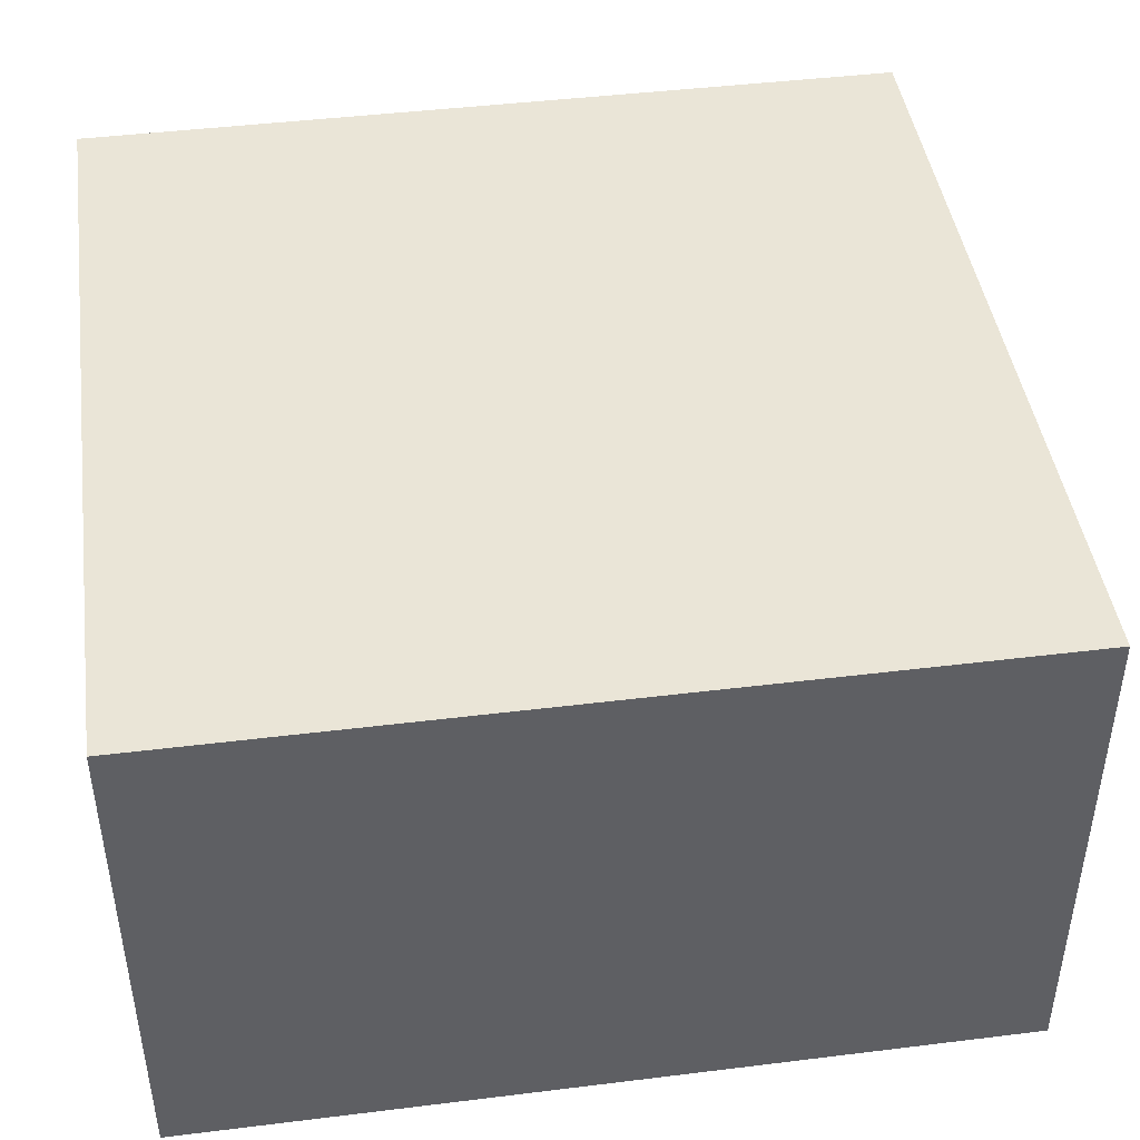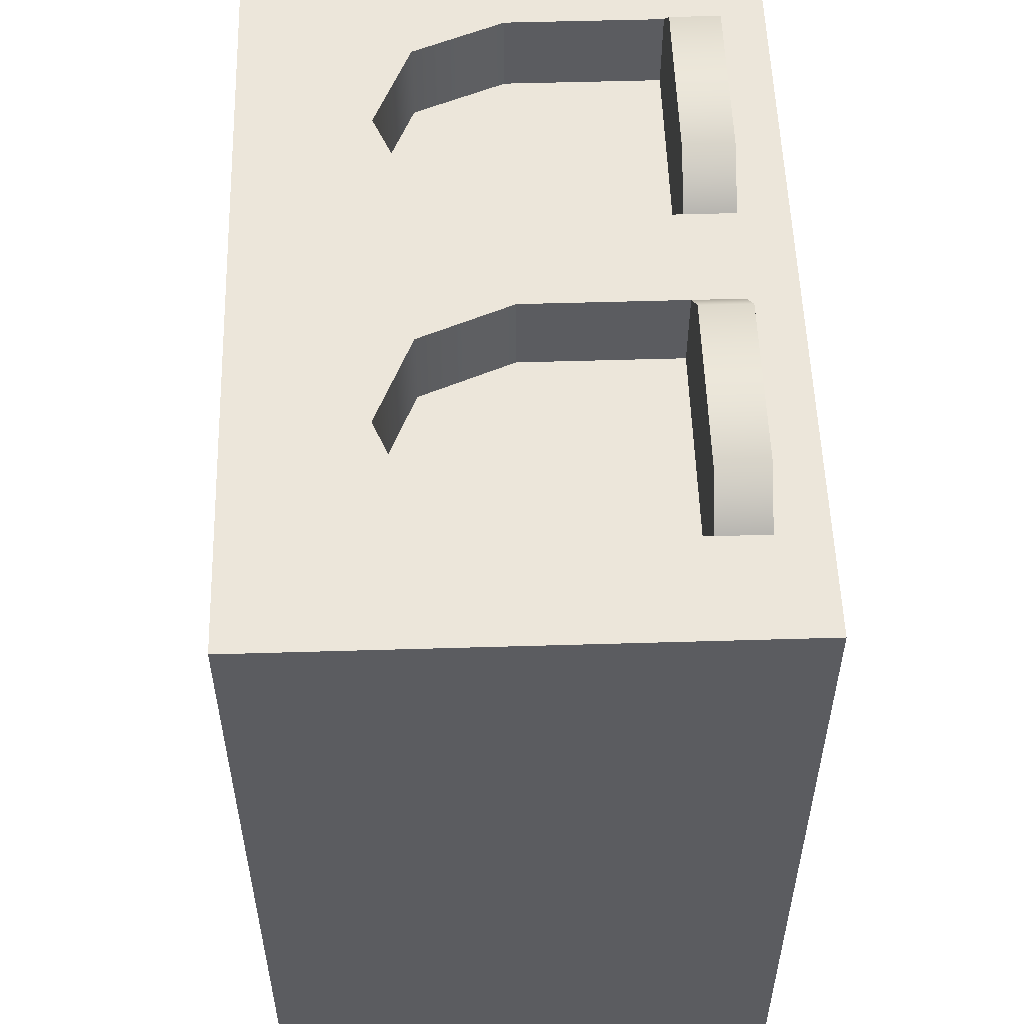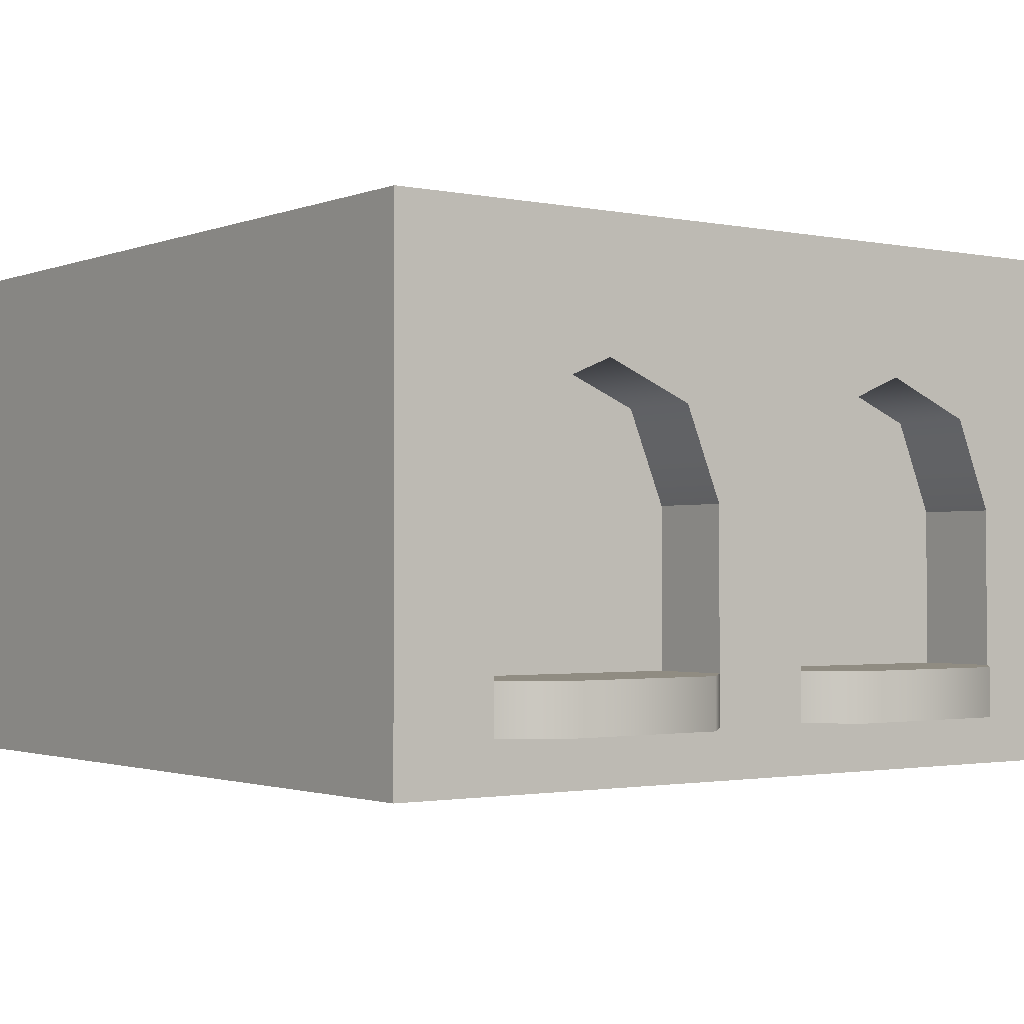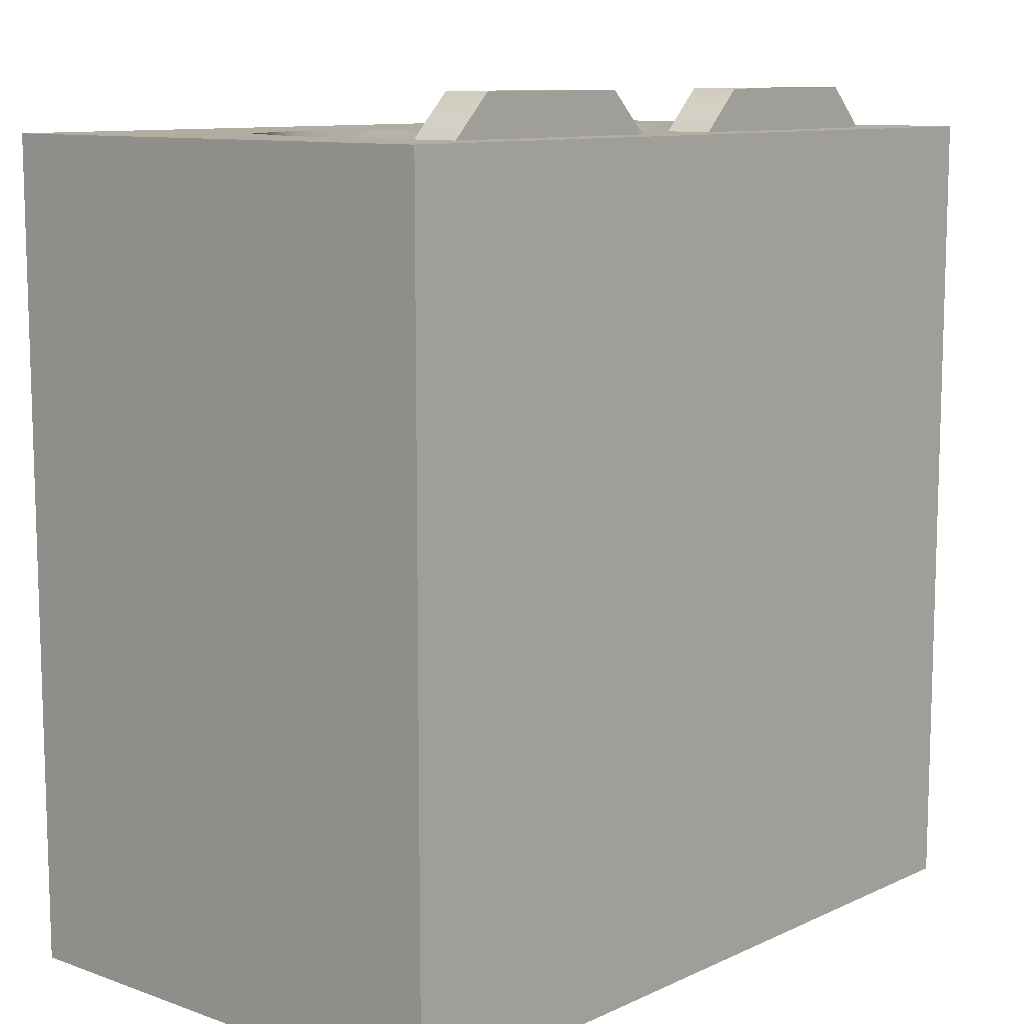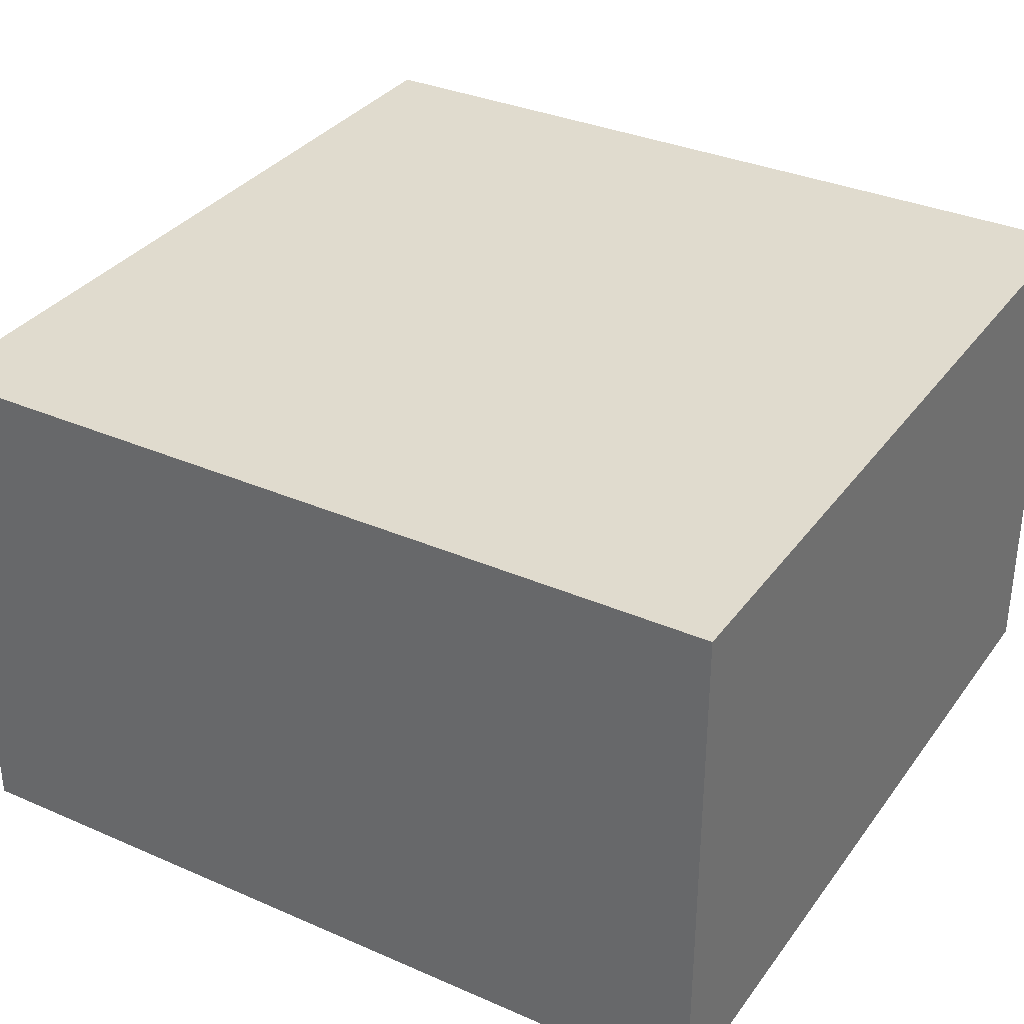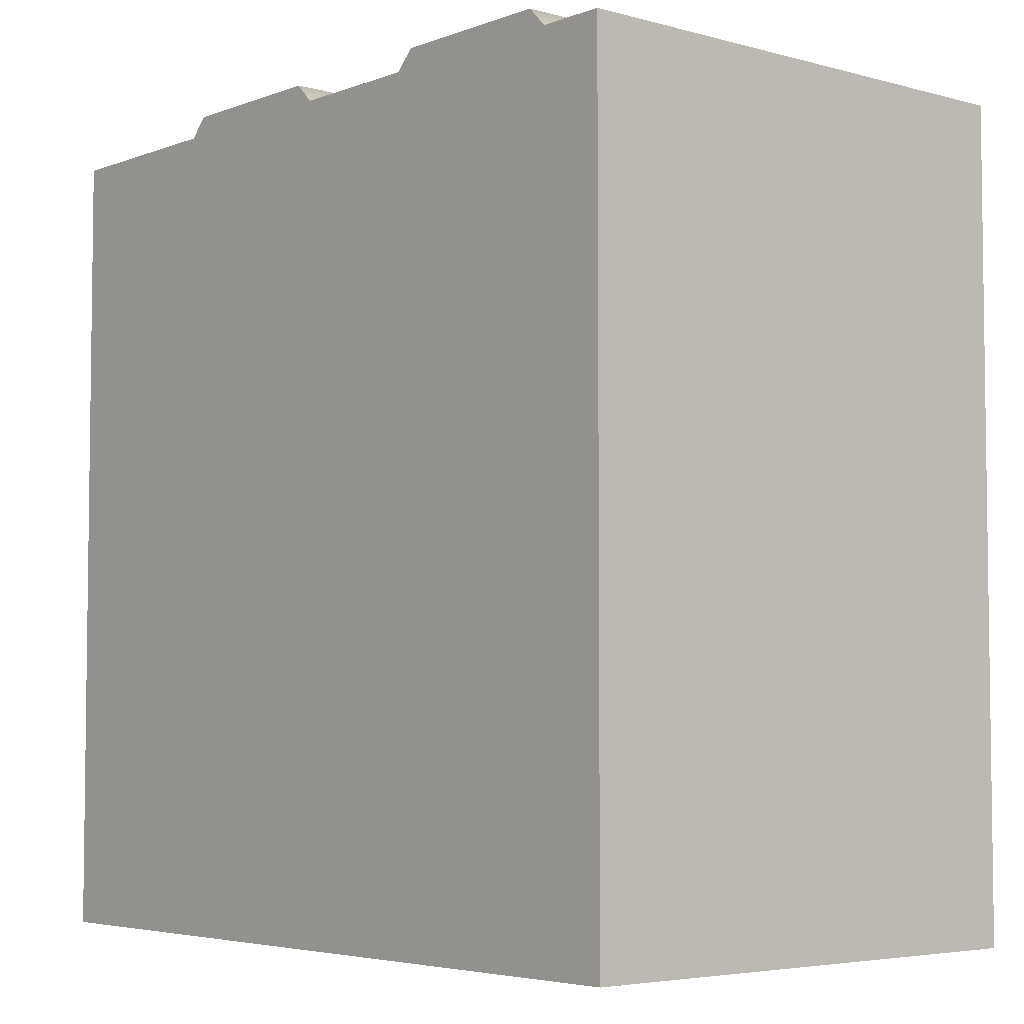
<metadata>
{"format":"obj","ext":"obj","renderer":"f3d","projection":"perspective","resolution":1024,"background":"white","views":[{"elev":44.2,"azim":-98.2,"up":"+Y"},{"elev":54.5,"azim":-91.8,"up":"+Z"},{"elev":-1.6,"azim":-36.5,"up":"+Y"},{"elev":10.4,"azim":-48.6,"up":"+Z"},{"elev":33.7,"azim":120.7,"up":"+Y"},{"elev":-4.7,"azim":49.4,"up":"+Z"}]}
</metadata>
<code>
g building-windows-sills-round
v 0.2188 0.4662 0.475 1 1 1
v 0.2188 0.4662 0.375 1 1 1
v 0.1083 0.4205 0.475 1 1 1
v 0.1083 0.4205 0.375 1 1 1
v 0.0625 0.31 0.375 1 1 1
v 0.0625 0.31 0.475 1 1 1
v -0.3292 0.4205 0.375 1 1 1
v -0.375 0.31 0.375 1 1 1
v -0.3292 0.4205 0.475 1 1 1
v -0.375 0.31 0.475 1 1 1
v -0.1083 0.4205 0.475 1 1 1
v -0.1083 0.4205 0.375 1 1 1
v -0.2188 0.4662 0.475 1 1 1
v -0.2188 0.4662 0.375 1 1 1
v 0.375 0.12 0.475 1 1 1
v 0.325 0.12 0.525 1 1 1
v 0.375 0.12 0.375 1 1 1
v 0.0625 0.12 0.375 1 1 1
v 0.1125 0.12 0.525 1 1 1
v 0.0625 0.12 0.475 1 1 1
v -0.0625 0.06 0.475 1 1 1
v -0.375 0.06 0.475 1 1 1
v -0.1125 0.06 0.525 1 1 1
v -0.325 0.06 0.525 1 1 1
v 0.325 0.06 0.525 1 1 1
v 0.1125 0.06 0.525 1 1 1
v 0.375 0.06 0.475 1 1 1
v 0.0625 0.06 0.475 1 1 1
v -0.1125 0.12 0.525 1 1 1
v -0.325 0.12 0.525 1 1 1
v -0.375 0.12 0.375 1 1 1
v -0.375 0.12 0.475 1 1 1
v 0.5 0.625 0.475 1 1 1
v -0.5 0.625 0.475 1 1 1
v 0.5 0.625 -0.525 1 1 1
v -0.5 0.625 -0.525 1 1 1
v -0.0625 0.12 0.375 1 1 1
v -0.0625 0.31 0.375 1 1 1
v -0.0625 0.12 0.475 1 1 1
v -0.0625 0.31 0.475 1 1 1
v -0.5 0 -0.525 1 1 1
v -0.5 0 0.475 1 1 1
v 0.5 0 -0.525 1 1 1
v 0.5 0 0.475 1 1 1
v 0.375 0.31 0.375 1 1 1
v 0.375 0.31 0.475 1 1 1
v 0.3292 0.4205 0.375 1 1 1
v 0.3292 0.4205 0.475 1 1 1
f 3 2 1
f 2 3 4
f 3 5 4
f 5 3 6
f 9 8 7
f 8 9 10
f 13 12 11
f 12 13 14
f 17 16 15
f 16 17 18
f 16 18 19
f 19 18 20
f 23 22 21
f 22 23 24
f 16 26 25
f 26 16 19
f 25 28 27
f 28 25 26
f 29 24 23
f 24 29 30
f 10 31 8
f 31 10 32
f 35 34 33
f 34 35 36
f 39 38 37
f 38 39 40
f 42 36 41
f 36 42 34
f 33 43 35
f 43 33 44
f 6 18 5
f 18 6 20
f 36 43 41
f 43 36 35
f 42 43 44
f 43 42 41
f 15 45 17
f 45 15 46
f 46 47 45
f 47 46 48
f 40 12 38
f 12 40 11
f 9 14 13
f 14 9 7
f 1 47 48
f 47 1 2
f 16 27 15
f 27 16 25
f 19 28 26
f 28 19 20
f 24 32 22
f 32 24 30
f 29 21 39
f 21 29 23
f 37 29 39
f 29 37 31
f 29 31 30
f 30 31 32
f 34 10 9
f 34 32 10
f 34 9 13
f 34 22 32
f 34 13 1
f 11 1 13
f 42 22 34
f 34 1 33
f 22 42 21
f 11 3 1
f 48 33 1
f 11 6 3
f 40 6 11
f 46 33 48
f 15 33 46
f 39 6 40
f 39 20 6
f 39 28 20
f 21 28 39
f 27 33 15
f 28 21 27
f 42 27 21
f 27 44 33
f 44 27 42
f 38 31 37
f 31 38 8
f 8 38 12
f 8 12 7
f 7 12 14
f 45 18 17
f 18 45 5
f 5 45 47
f 5 47 4
f 4 47 2
g building-windows-sills-round
f 3 2 1
f 2 3 4
f 3 5 4
f 5 3 6
f 9 8 7
f 8 9 10
f 13 12 11
f 12 13 14
f 17 16 15
f 16 17 18
f 16 18 19
f 19 18 20
f 23 22 21
f 22 23 24
f 16 26 25
f 26 16 19
f 25 28 27
f 28 25 26
f 29 24 23
f 24 29 30
f 10 31 8
f 31 10 32
f 35 34 33
f 34 35 36
f 39 38 37
f 38 39 40
f 42 36 41
f 36 42 34
f 33 43 35
f 43 33 44
f 6 18 5
f 18 6 20
f 36 43 41
f 43 36 35
f 42 43 44
f 43 42 41
f 15 45 17
f 45 15 46
f 46 47 45
f 47 46 48
f 40 12 38
f 12 40 11
f 9 14 13
f 14 9 7
f 1 47 48
f 47 1 2
f 16 27 15
f 27 16 25
f 19 28 26
f 28 19 20
f 24 32 22
f 32 24 30
f 29 21 39
f 21 29 23
f 37 29 39
f 29 37 31
f 29 31 30
f 30 31 32
f 34 10 9
f 34 32 10
f 34 9 13
f 34 22 32
f 34 13 1
f 11 1 13
f 42 22 34
f 34 1 33
f 22 42 21
f 11 3 1
f 48 33 1
f 11 6 3
f 40 6 11
f 46 33 48
f 15 33 46
f 39 6 40
f 39 20 6
f 39 28 20
f 21 28 39
f 27 33 15
f 28 21 27
f 42 27 21
f 27 44 33
f 44 27 42
f 38 31 37
f 31 38 8
f 8 38 12
f 8 12 7
f 7 12 14
f 45 18 17
f 18 45 5
f 5 45 47
f 5 47 4
f 4 47 2

</code>
